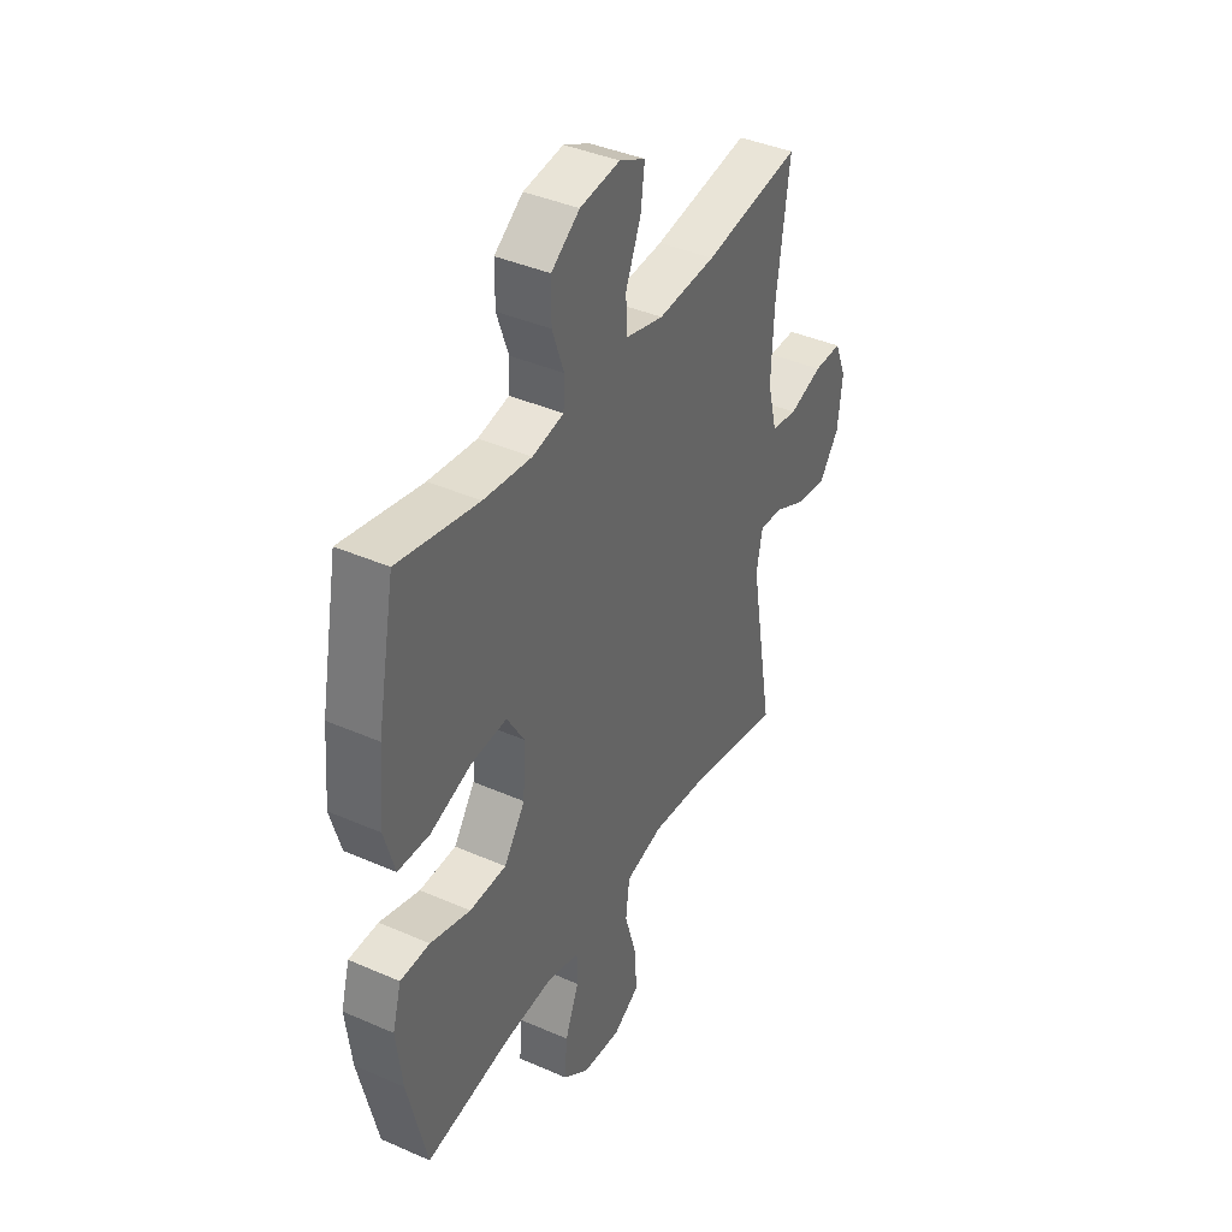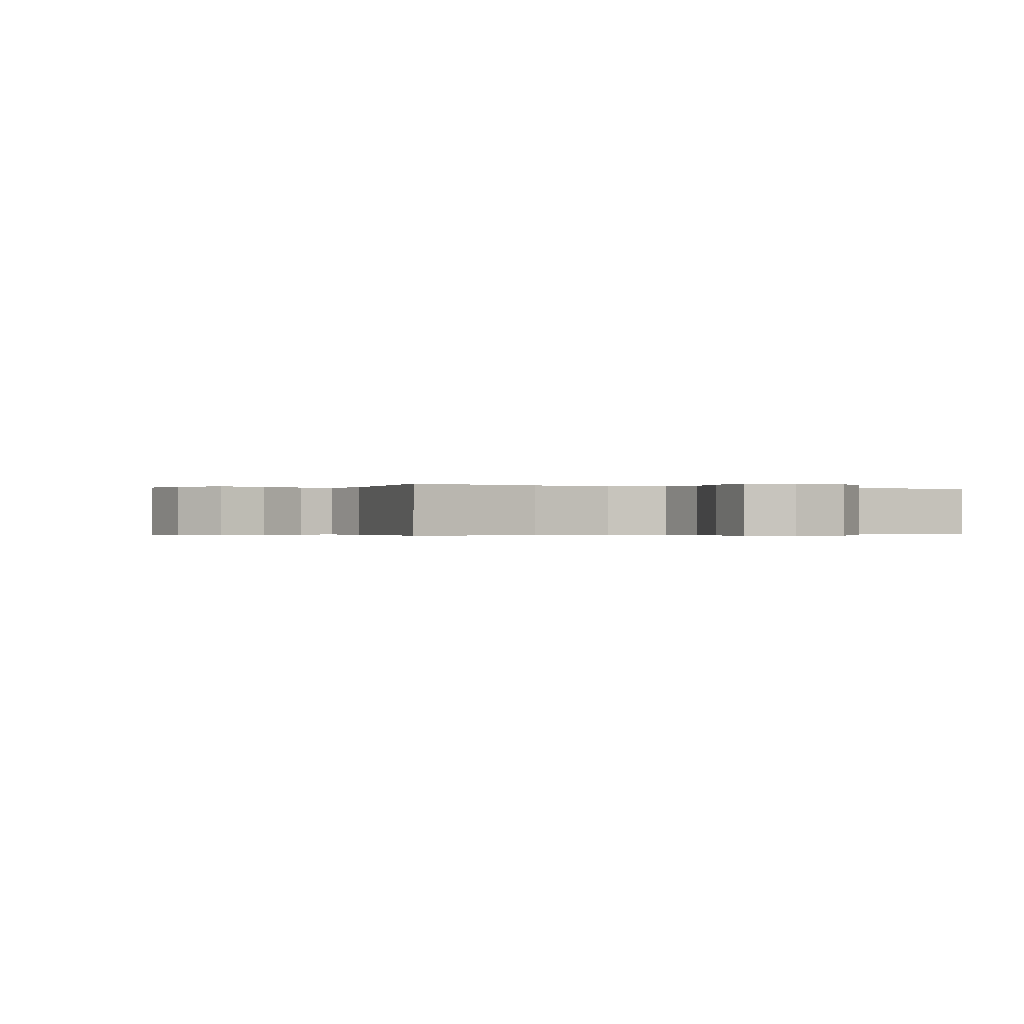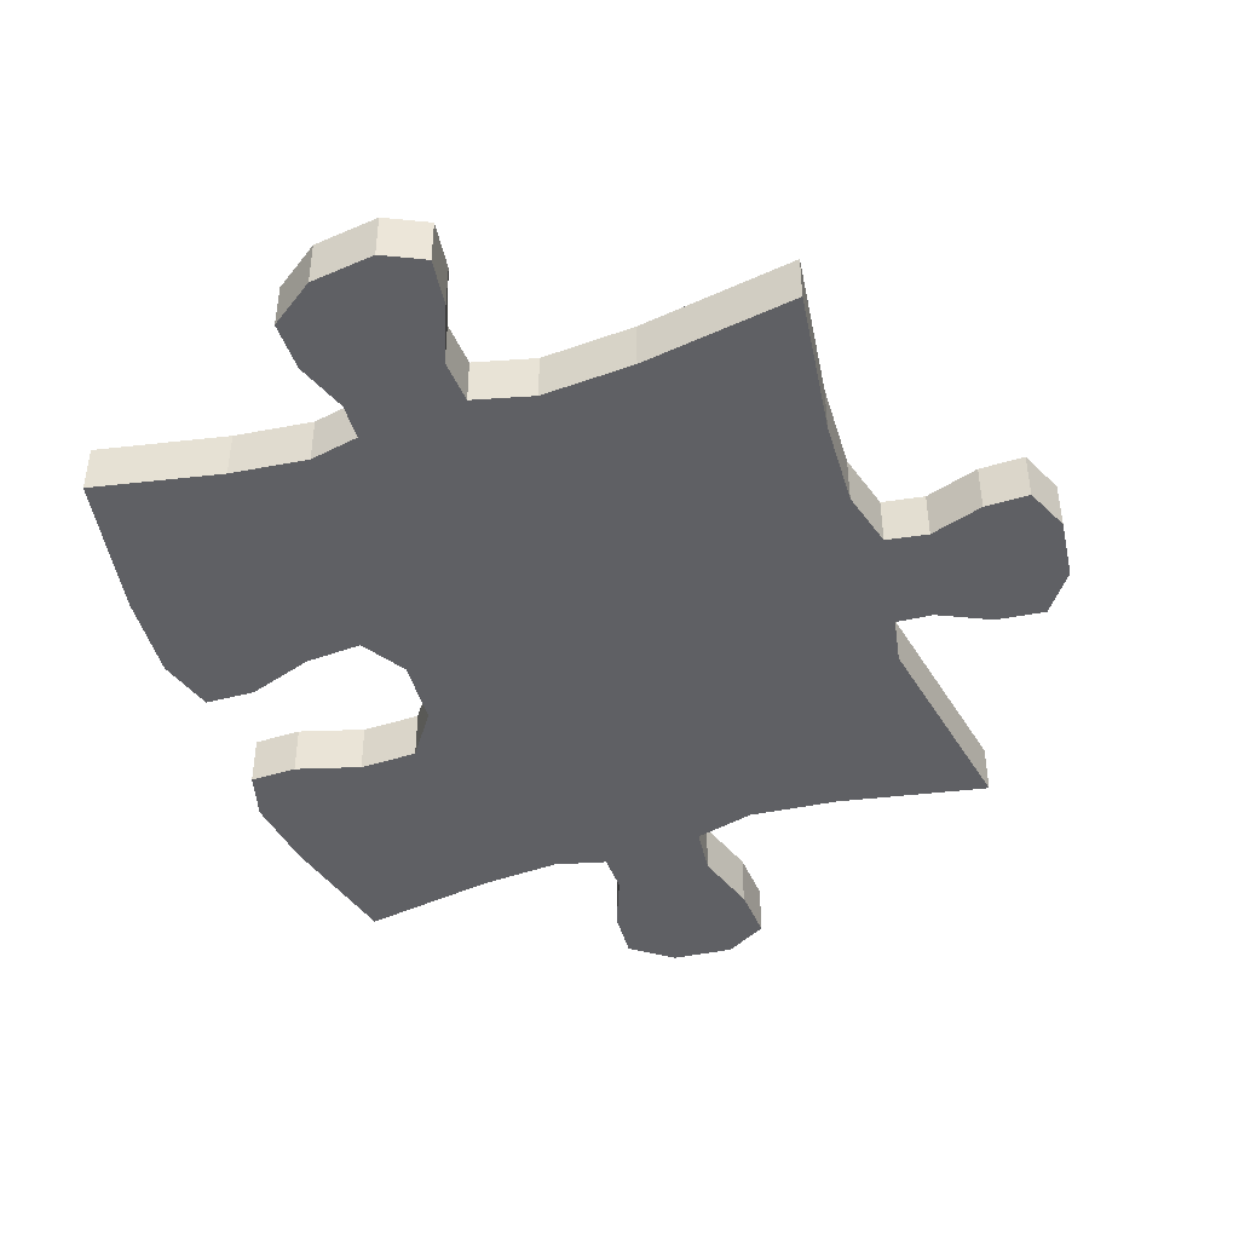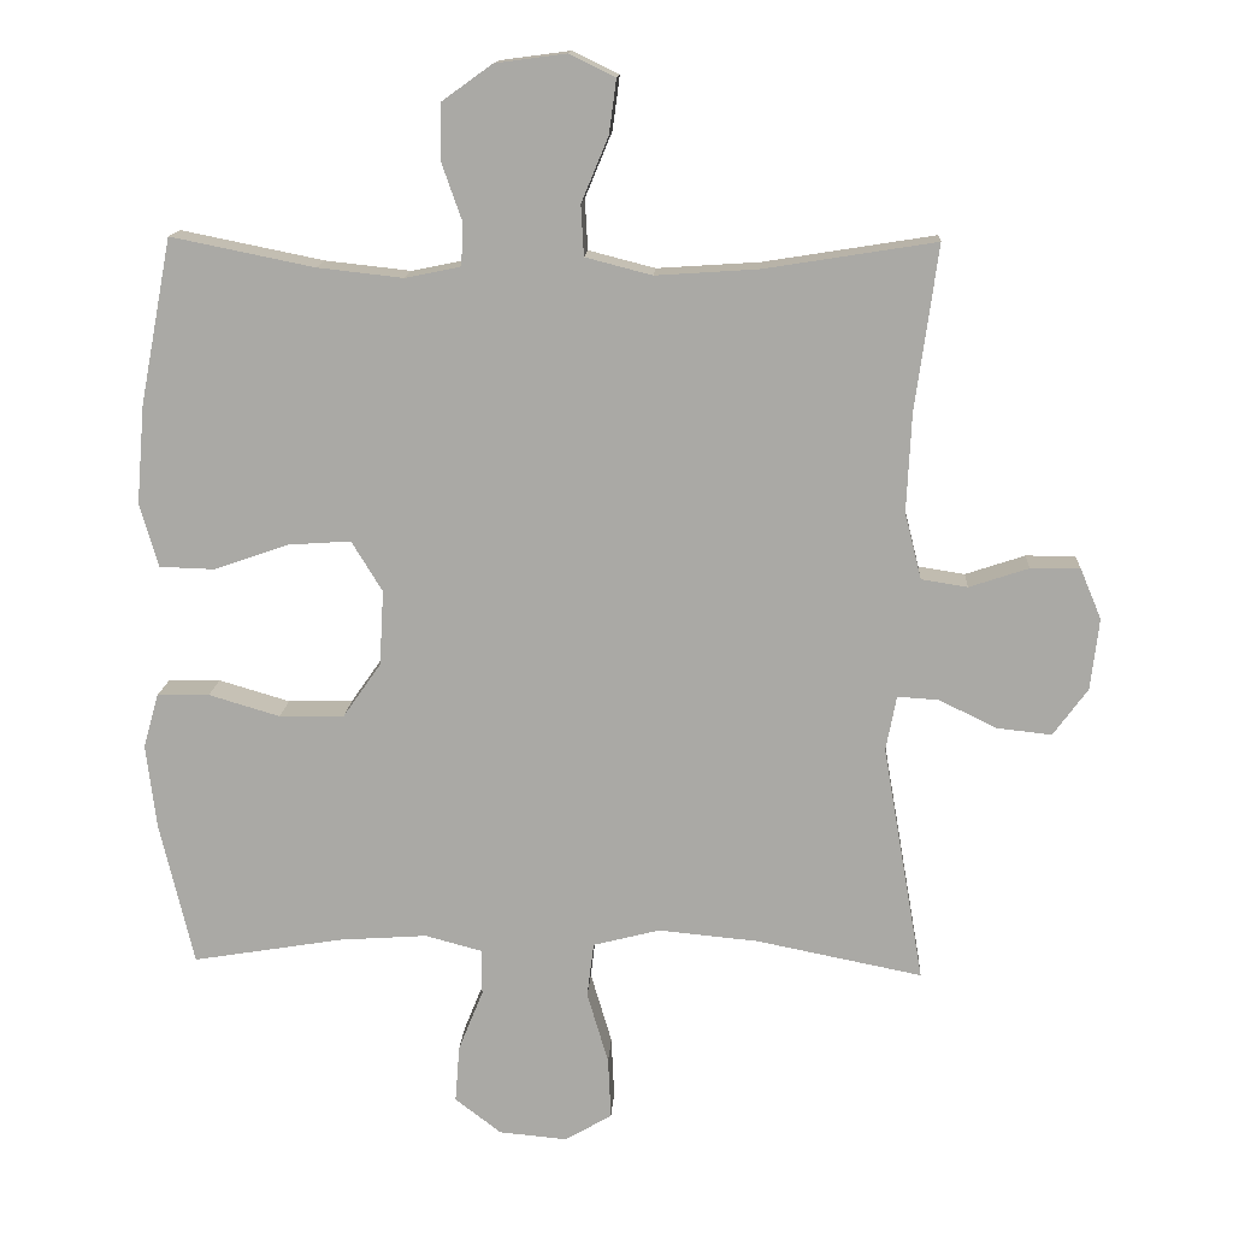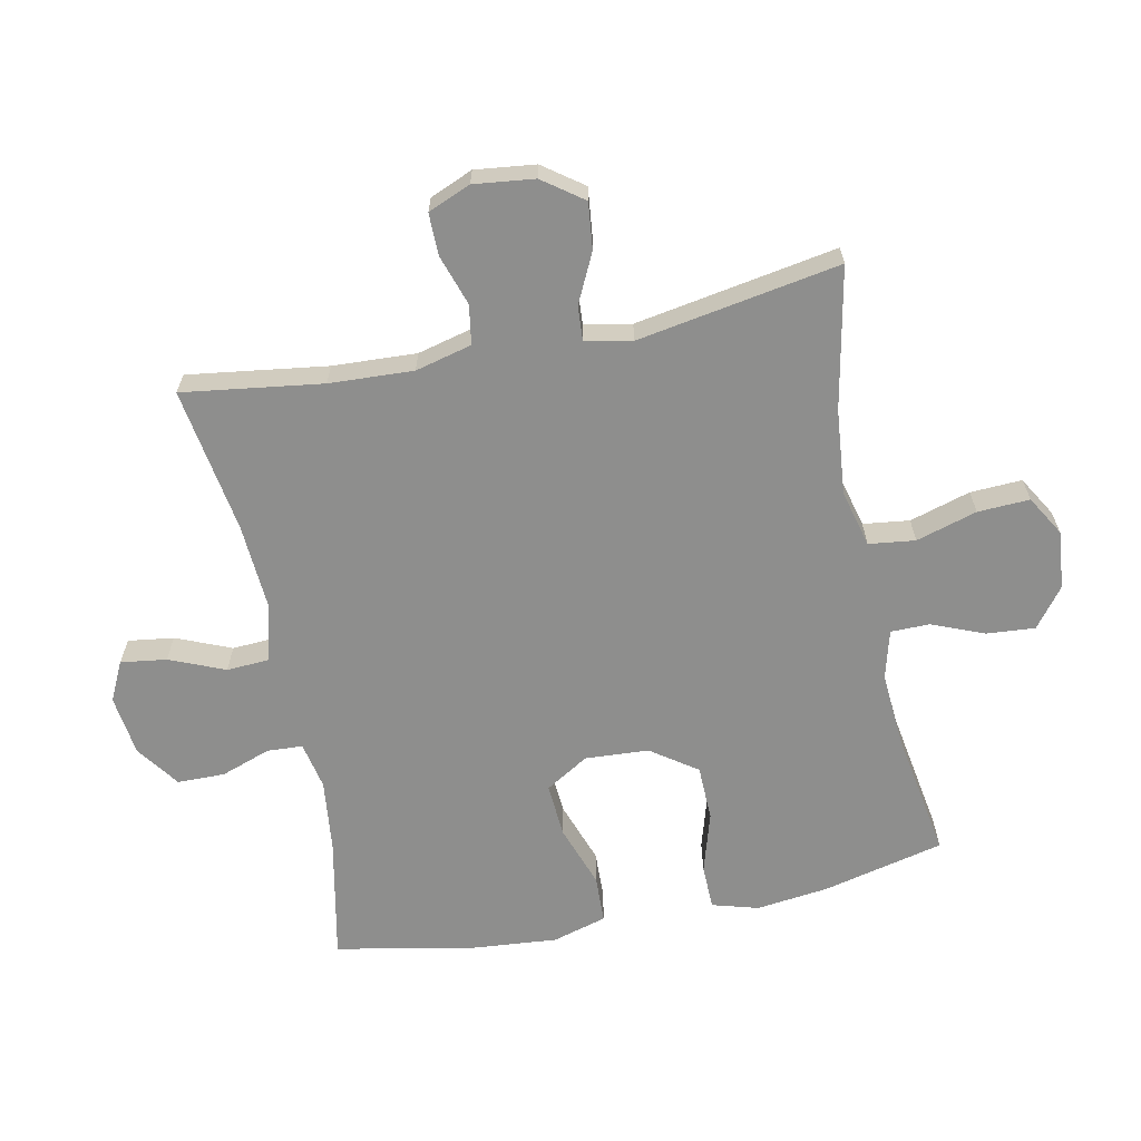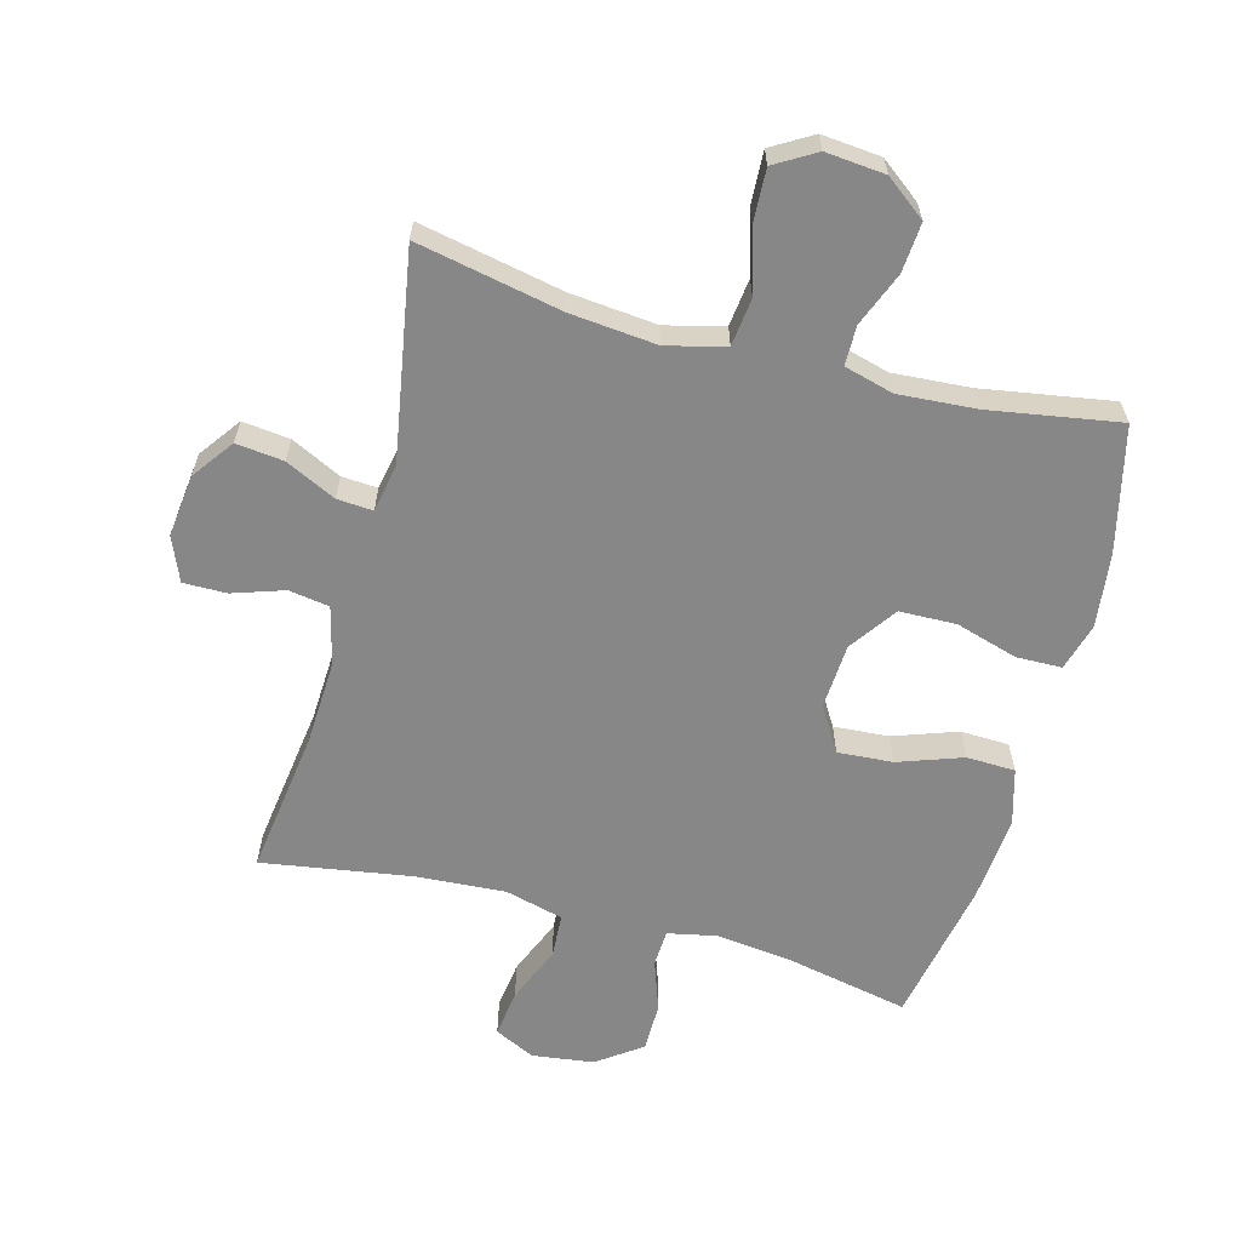
<metadata>
{"format":"obj","ext":"obj","renderer":"f3d","projection":"perspective","resolution":1024,"background":"white","views":[{"elev":39.8,"azim":-61.5,"up":"+Z"},{"elev":-0.3,"azim":152.2,"up":"+Y"},{"elev":-44.0,"azim":19.1,"up":"+Y"},{"elev":14.1,"azim":3.4,"up":"+Z"},{"elev":-64.9,"azim":101.5,"up":"+Y"},{"elev":-62.4,"azim":164.9,"up":"+Y"}]}
</metadata>
<code>
o path5836
v -0.5586 0.0375 0.2809
v -0.5699 0.0375 0.1478
v -0.5452 0.0375 0.06188
v -0.47 0.0375 0.0594
v -0.3711 0.0375 0.09438
v -0.2856 0.0375 0.1003
v -0.2439 0.0375 0.03219
v -0.2499 0.0375 -0.0693
v -0.3007 0.0375 -0.142
v -0.3884 0.0375 -0.144
v -0.4844 0.0375 -0.1156
v -0.5548 0.0375 -0.117
v -0.5756 0.0375 -0.1905
v -0.5616 0.0375 -0.3052
v -0.5159 0.0375 -0.4977
v -0.3142 0.0375 -0.4641
v -0.1943 0.0375 -0.4555
v -0.1176 0.0375 -0.476
v -0.117 0.0375 -0.5374
v -0.1503 0.0375 -0.6203
v -0.1564 0.0375 -0.6976
v -0.094 0.0375 -0.7454
v -0.001869 0.0375 -0.7537
v 0.06139 0.0375 -0.7163
v 0.05737 0.0375 -0.634
v 0.02854 0.0375 -0.5372
v 0.03759 0.0375 -0.4636
v 0.1275 0.0375 -0.4404
v 0.2622 0.0375 -0.4531
v 0.486 0.0375 -0.4977
v 0.4303 0.0375 -0.1768
v 0.4445 0.0375 -0.1025
v 0.4999 0.0375 -0.1062
v 0.5779 0.0375 -0.1439
v 0.6516 0.0375 -0.152
v 0.6981 0.0375 -0.088
v 0.7093 0.0375 0.008312
v 0.6808 0.0375 0.07627
v 0.6141 0.0375 0.0758
v 0.5341 0.0375 0.04912
v 0.4716 0.0375 0.05897
v 0.449 0.0375 0.1485
v 0.4554 0.0375 0.2822
v 0.486 0.0375 0.504
v 0.2548 0.0375 0.467
v 0.1167 0.0375 0.4579
v 0.02682 0.0375 0.481
v 0.02298 0.0375 0.549
v 0.05931 0.0375 0.6366
v 0.06908 0.0375 0.7094
v 0.006752 0.0375 0.7394
v -0.08862 0.0375 0.7267
v -0.1568 0.0375 0.6777
v -0.1575 0.0375 0.6025
v -0.1298 0.0375 0.5237
v -0.1327 0.0375 0.4675
v -0.2074 0.0375 0.452
v -0.3228 0.0375 0.4648
v -0.5159 0.0375 0.504
v -0.5586 -0.0375 0.2809
v -0.5699 -0.0375 0.1478
v -0.5452 -0.0375 0.06188
v -0.47 -0.0375 0.0594
v -0.3711 -0.0375 0.09438
v -0.2856 -0.0375 0.1003
v -0.2439 -0.0375 0.03219
v -0.2499 -0.0375 -0.0693
v -0.3007 -0.0375 -0.142
v -0.3884 -0.0375 -0.144
v -0.4844 -0.0375 -0.1156
v -0.5548 -0.0375 -0.117
v -0.5756 -0.0375 -0.1905
v -0.5616 -0.0375 -0.3052
v -0.5159 -0.0375 -0.4977
v -0.3142 -0.0375 -0.4641
v -0.1943 -0.0375 -0.4555
v -0.1176 -0.0375 -0.476
v -0.117 -0.0375 -0.5374
v -0.1503 -0.0375 -0.6203
v -0.1564 -0.0375 -0.6976
v -0.094 -0.0375 -0.7454
v -0.001869 -0.0375 -0.7537
v 0.06139 -0.0375 -0.7163
v 0.05737 -0.0375 -0.634
v 0.02854 -0.0375 -0.5372
v 0.03759 -0.0375 -0.4636
v 0.1275 -0.0375 -0.4404
v 0.2622 -0.0375 -0.4531
v 0.486 -0.0375 -0.4977
v 0.4303 -0.0375 -0.1768
v 0.4445 -0.0375 -0.1025
v 0.4999 -0.0375 -0.1062
v 0.5779 -0.0375 -0.1439
v 0.6516 -0.0375 -0.152
v 0.6981 -0.0375 -0.088
v 0.7093 -0.0375 0.008312
v 0.6808 -0.0375 0.07627
v 0.6141 -0.0375 0.0758
v 0.5341 -0.0375 0.04912
v 0.4716 -0.0375 0.05897
v 0.449 -0.0375 0.1485
v 0.4554 -0.0375 0.2822
v 0.486 -0.0375 0.504
v 0.2548 -0.0375 0.467
v 0.1167 -0.0375 0.4579
v 0.02682 -0.0375 0.481
v 0.02298 -0.0375 0.549
v 0.05931 -0.0375 0.6366
v 0.06908 -0.0375 0.7094
v 0.006752 -0.0375 0.7394
v -0.08862 -0.0375 0.7267
v -0.1568 -0.0375 0.6777
v -0.1575 -0.0375 0.6025
v -0.1298 -0.0375 0.5237
v -0.1327 -0.0375 0.4675
v -0.2074 -0.0375 0.452
v -0.3228 -0.0375 0.4648
v -0.5159 -0.0375 0.504
v -0.094 0.0375 -0.7454
v -0.001869 0.0375 -0.7537
v 0.06139 0.0375 -0.7163
v 0.06139 0.0375 -0.7163
v -0.1564 0.0375 -0.6976
v 0.05737 0.0375 -0.634
v -0.1503 0.0375 -0.6203
v 0.02854 0.0375 -0.5372
v -0.117 0.0375 -0.5374
v -0.1176 0.0375 -0.476
v -0.1176 0.0375 -0.476
v 0.03759 0.0375 -0.4636
v 0.03759 0.0375 -0.4636
v -0.5159 0.0375 -0.4977
v -0.5159 0.0375 -0.4977
v -0.3142 0.0375 -0.4641
v 0.2622 0.0375 -0.4531
v 0.486 0.0375 -0.4977
v 0.486 0.0375 -0.4977
v -0.1943 0.0375 -0.4555
v 0.1275 0.0375 -0.4404
v -0.5616 0.0375 -0.3052
v -0.5756 0.0375 -0.1905
v 0.4303 0.0375 -0.1768
v -0.5548 0.0375 -0.117
v -0.5548 0.0375 -0.117
v -0.3007 0.0375 -0.142
v -0.3884 0.0375 -0.144
v 0.4445 0.0375 -0.1025
v 0.4445 0.0375 -0.1025
v 0.5779 0.0375 -0.1439
v 0.6516 0.0375 -0.152
v 0.6516 0.0375 -0.152
v 0.6981 0.0375 -0.088
v -0.4844 0.0375 -0.1156
v 0.4999 0.0375 -0.1062
v -0.2499 0.0375 -0.0693
v 0.7093 0.0375 0.008312
v -0.2439 0.0375 0.03219
v 0.6808 0.0375 0.07627
v 0.6808 0.0375 0.07627
v -0.2856 0.0375 0.1003
v -0.2856 0.0375 0.1003
v 0.5341 0.0375 0.04912
v 0.4716 0.0375 0.05897
v 0.4716 0.0375 0.05897
v 0.6141 0.0375 0.0758
v 0.449 0.0375 0.1485
v -0.5452 0.0375 0.06188
v -0.5452 0.0375 0.06188
v -0.47 0.0375 0.0594
v -0.3711 0.0375 0.09438
v -0.5699 0.0375 0.1478
v -0.5586 0.0375 0.2809
v 0.4554 0.0375 0.2822
v -0.2074 0.0375 0.452
v -0.3228 0.0375 0.4648
v -0.1327 0.0375 0.4675
v -0.1327 0.0375 0.4675
v 0.1167 0.0375 0.4579
v 0.02682 0.0375 0.481
v 0.02682 0.0375 0.481
v 0.2548 0.0375 0.467
v -0.1298 0.0375 0.5237
v -0.5159 0.0375 0.504
v -0.5159 0.0375 0.504
v 0.486 0.0375 0.504
v 0.486 0.0375 0.504
v 0.02298 0.0375 0.549
v -0.1575 0.0375 0.6025
v 0.05931 0.0375 0.6366
v -0.1568 0.0375 0.6777
v 0.06908 0.0375 0.7094
v 0.06908 0.0375 0.7094
v -0.08862 0.0375 0.7267
v 0.006752 0.0375 0.7394
v -0.094 -0.0375 -0.7454
v -0.001869 -0.0375 -0.7537
v 0.06139 -0.0375 -0.7163
v 0.06139 -0.0375 -0.7163
v -0.1564 -0.0375 -0.6976
v 0.05737 -0.0375 -0.634
v -0.1503 -0.0375 -0.6203
v 0.02854 -0.0375 -0.5372
v -0.117 -0.0375 -0.5374
v -0.1176 -0.0375 -0.476
v -0.1176 -0.0375 -0.476
v 0.03759 -0.0375 -0.4636
v 0.03759 -0.0375 -0.4636
v -0.5159 -0.0375 -0.4977
v -0.5159 -0.0375 -0.4977
v -0.3142 -0.0375 -0.4641
v 0.2622 -0.0375 -0.4531
v 0.486 -0.0375 -0.4977
v 0.486 -0.0375 -0.4977
v -0.1943 -0.0375 -0.4555
v 0.1275 -0.0375 -0.4404
v -0.5616 -0.0375 -0.3052
v -0.5756 -0.0375 -0.1905
v 0.4303 -0.0375 -0.1768
v -0.5548 -0.0375 -0.117
v -0.5548 -0.0375 -0.117
v -0.3007 -0.0375 -0.142
v -0.3884 -0.0375 -0.144
v 0.4445 -0.0375 -0.1025
v 0.4445 -0.0375 -0.1025
v 0.5779 -0.0375 -0.1439
v 0.6516 -0.0375 -0.152
v 0.6516 -0.0375 -0.152
v 0.6981 -0.0375 -0.088
v -0.4844 -0.0375 -0.1156
v 0.4999 -0.0375 -0.1062
v -0.2499 -0.0375 -0.0693
v 0.7093 -0.0375 0.008312
v -0.2439 -0.0375 0.03219
v 0.6808 -0.0375 0.07627
v 0.6808 -0.0375 0.07627
v -0.2856 -0.0375 0.1003
v -0.2856 -0.0375 0.1003
v 0.5341 -0.0375 0.04912
v 0.4716 -0.0375 0.05897
v 0.4716 -0.0375 0.05897
v 0.6141 -0.0375 0.0758
v 0.449 -0.0375 0.1485
v -0.5452 -0.0375 0.06188
v -0.5452 -0.0375 0.06188
v -0.47 -0.0375 0.0594
v -0.3711 -0.0375 0.09438
v -0.5699 -0.0375 0.1478
v -0.5586 -0.0375 0.2809
v 0.4554 -0.0375 0.2822
v -0.2074 -0.0375 0.452
v -0.3228 -0.0375 0.4648
v -0.1327 -0.0375 0.4675
v -0.1327 -0.0375 0.4675
v 0.1167 -0.0375 0.4579
v 0.02682 -0.0375 0.481
v 0.02682 -0.0375 0.481
v 0.2548 -0.0375 0.467
v -0.1298 -0.0375 0.5237
v -0.5159 -0.0375 0.504
v -0.5159 -0.0375 0.504
v 0.486 -0.0375 0.504
v 0.486 -0.0375 0.504
v 0.02298 -0.0375 0.549
v -0.1575 -0.0375 0.6025
v 0.05931 -0.0375 0.6366
v -0.1568 -0.0375 0.6777
v 0.06908 -0.0375 0.7094
v 0.06908 -0.0375 0.7094
v -0.08862 -0.0375 0.7267
v 0.006752 -0.0375 0.7394
f 248 251 259
f 223 231 218
f 263 269 264
f 247 246 248
f 206 231 204
f 255 233 254
f 202 204 203
f 266 264 269
f 242 223 239
f 246 251 248
f 270 269 265
f 246 247 245
f 214 221 210
f 218 211 212
f 195 196 200
f 239 230 238
f 218 231 215
f 204 231 221
f 241 232 234
f 225 238 230
f 238 228 241
f 195 201 199
f 255 236 233
f 202 203 200
f 252 236 255
f 257 249 261
f 257 242 249
f 236 251 246
f 222 229 217
f 251 236 250
f 228 238 225
f 210 216 208
f 195 200 201
f 254 233 242
f 239 223 230
f 217 229 219
f 265 269 263
f 216 222 217
f 233 231 223
f 201 200 203
f 258 263 264
f 233 223 242
f 215 231 206
f 243 245 247
f 263 258 255
f 228 225 226
f 218 215 211
f 267 270 265
f 252 255 258
f 206 204 202
f 254 242 257
f 250 236 252
f 200 196 197
f 210 222 216
f 204 221 214
f 221 222 210
f 241 228 232
f 22 23 82 81
f 23 122 198 82
f 21 22 81 80
f 24 25 84 83
f 20 21 80 79
f 25 26 85 84
f 19 20 79 78
f 129 19 78 205
f 26 131 207 85
f 133 16 75 209
f 29 137 213 88
f 17 18 77 76
f 16 17 76 75
f 27 28 87 86
f 28 29 88 87
f 14 15 74 73
f 13 14 73 72
f 30 31 90 89
f 144 13 72 220
f 9 10 69 68
f 31 148 224 90
f 34 151 227 93
f 35 36 95 94
f 11 12 71 70
f 10 11 70 69
f 33 34 93 92
f 8 9 68 67
f 32 33 92 91
f 36 37 96 95
f 7 8 67 66
f 37 159 235 96
f 161 7 66 237
f 40 164 240 99
f 39 40 99 98
f 38 39 98 97
f 41 42 101 100
f 168 4 63 244
f 4 5 64 63
f 2 3 62 61
f 5 6 65 64
f 1 2 61 60
f 42 43 102 101
f 57 58 117 116
f 177 57 116 253
f 46 180 256 105
f 45 46 105 104
f 55 56 115 114
f 184 1 60 260
f 58 59 118 117
f 186 45 104 262
f 43 44 103 102
f 47 48 107 106
f 54 55 114 113
f 48 49 108 107
f 53 54 113 112
f 49 192 268 108
f 52 53 112 111
f 51 52 111 110
f 50 51 110 109
f 172 183 175
f 147 142 155
f 187 188 193
f 171 172 170
f 130 128 155
f 179 178 157
f 126 127 128
f 190 193 188
f 166 163 147
f 170 172 175
f 194 189 193
f 170 169 171
f 138 134 145
f 142 136 135
f 119 124 120
f 163 162 154
f 142 139 155
f 128 145 155
f 165 158 156
f 149 154 162
f 162 165 152
f 119 123 125
f 179 157 160
f 126 124 127
f 176 179 160
f 181 185 173
f 181 173 166
f 160 170 175
f 146 141 153
f 175 174 160
f 152 149 162
f 134 132 140
f 119 125 124
f 178 166 157
f 163 154 147
f 141 143 153
f 189 187 193
f 140 141 146
f 157 147 155
f 125 127 124
f 182 188 187
f 157 166 147
f 139 130 155
f 167 171 169
f 187 179 182
f 152 150 149
f 142 135 139
f 191 189 194
f 176 182 179
f 130 126 128
f 178 181 166
f 174 176 160
f 124 121 120
f 134 140 146
f 128 138 145
f 145 134 146
f 165 156 152

</code>
